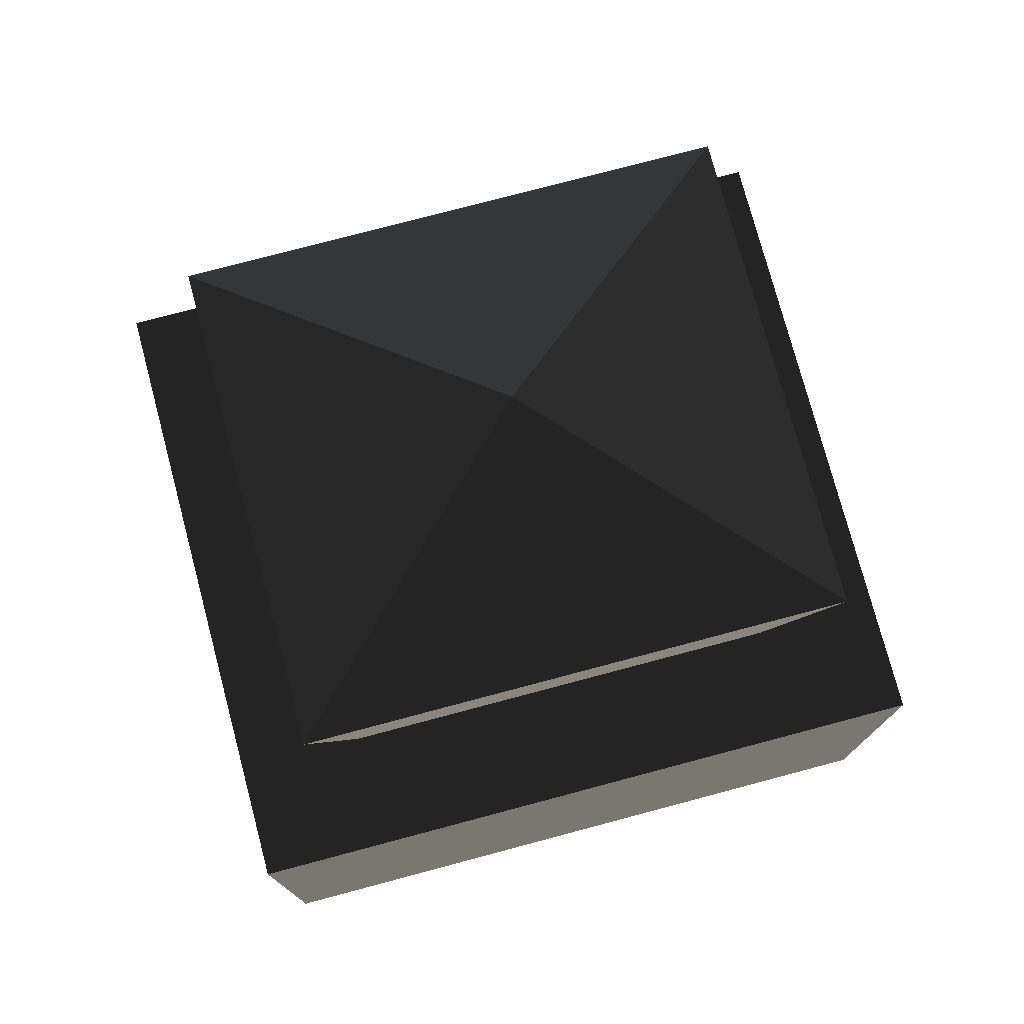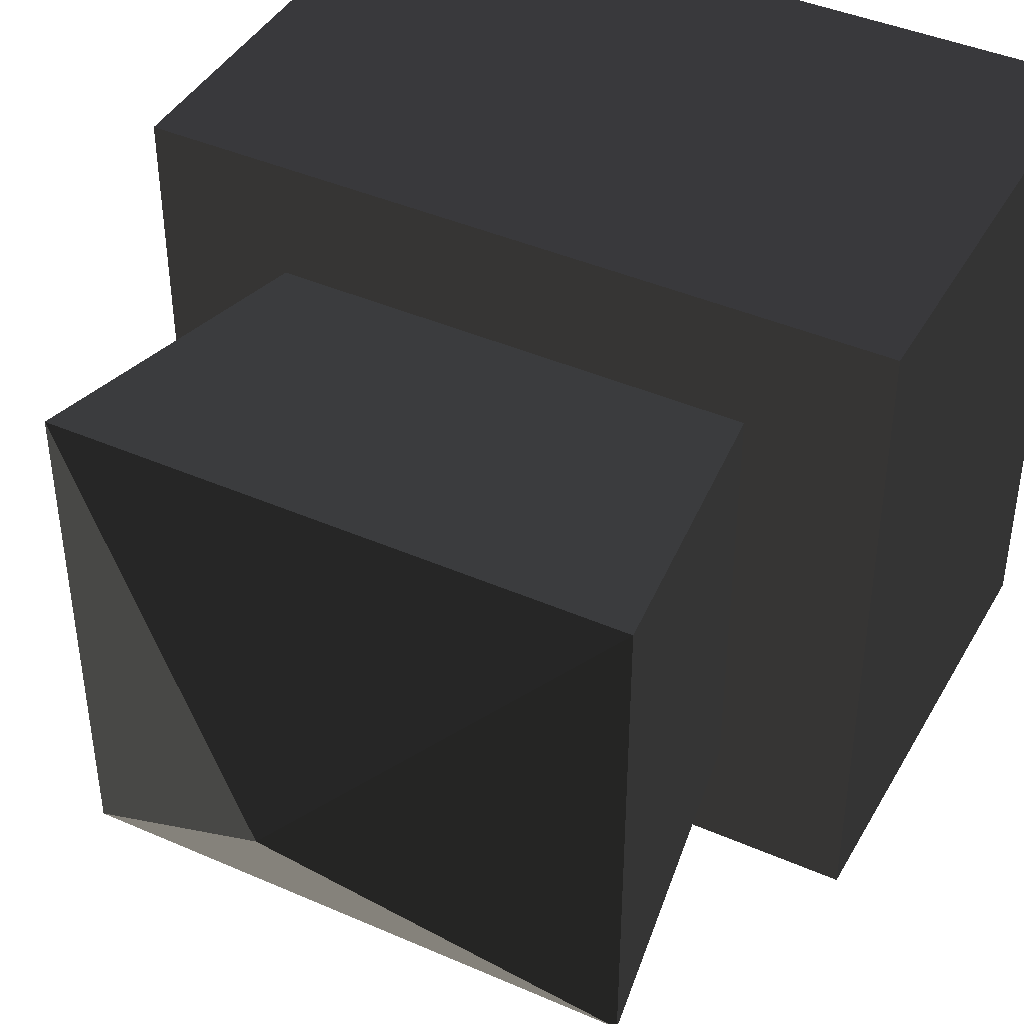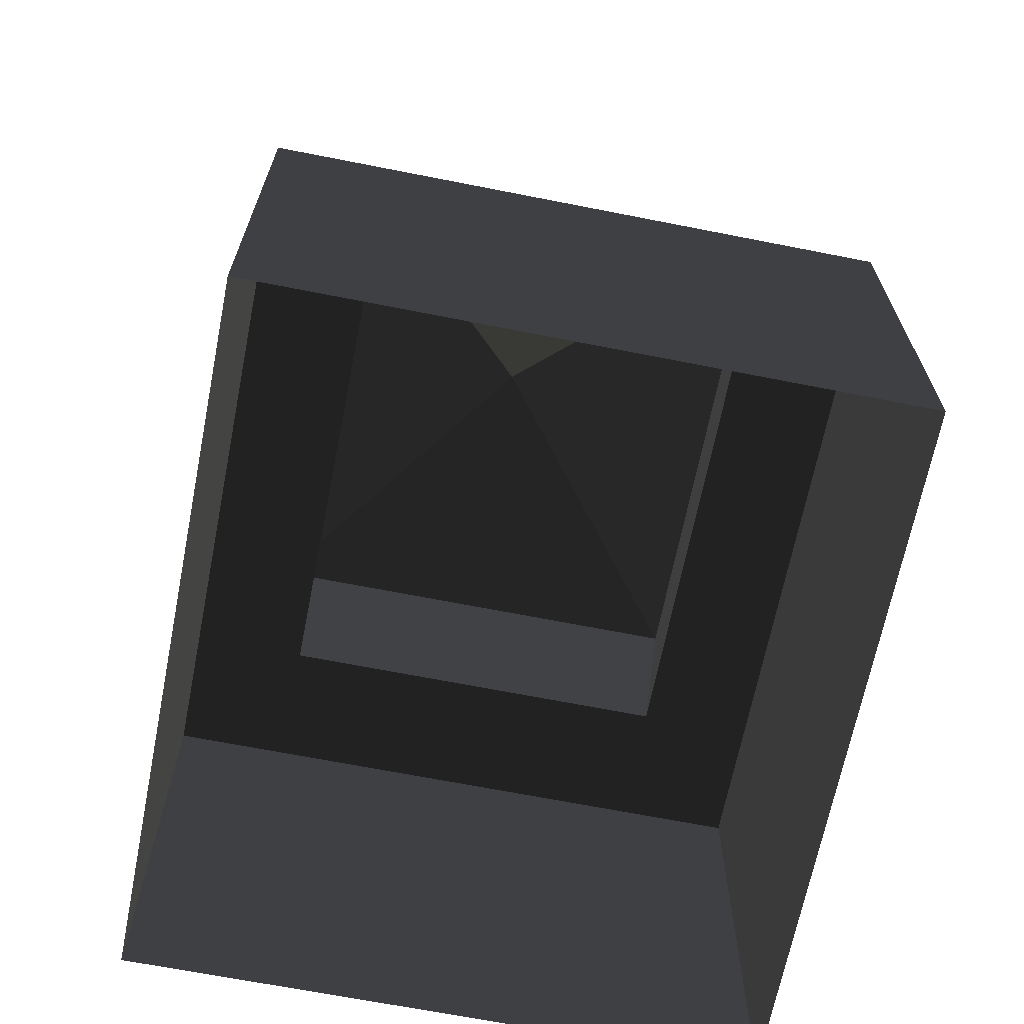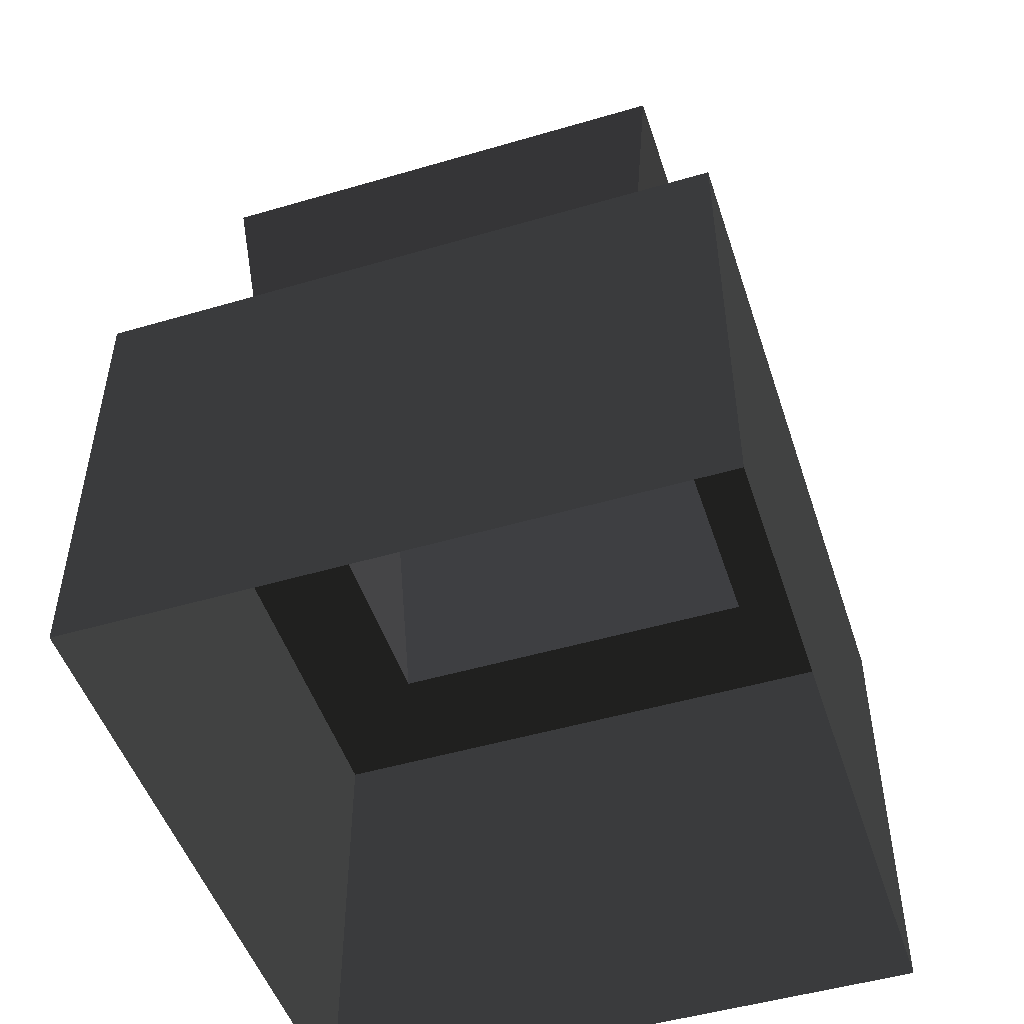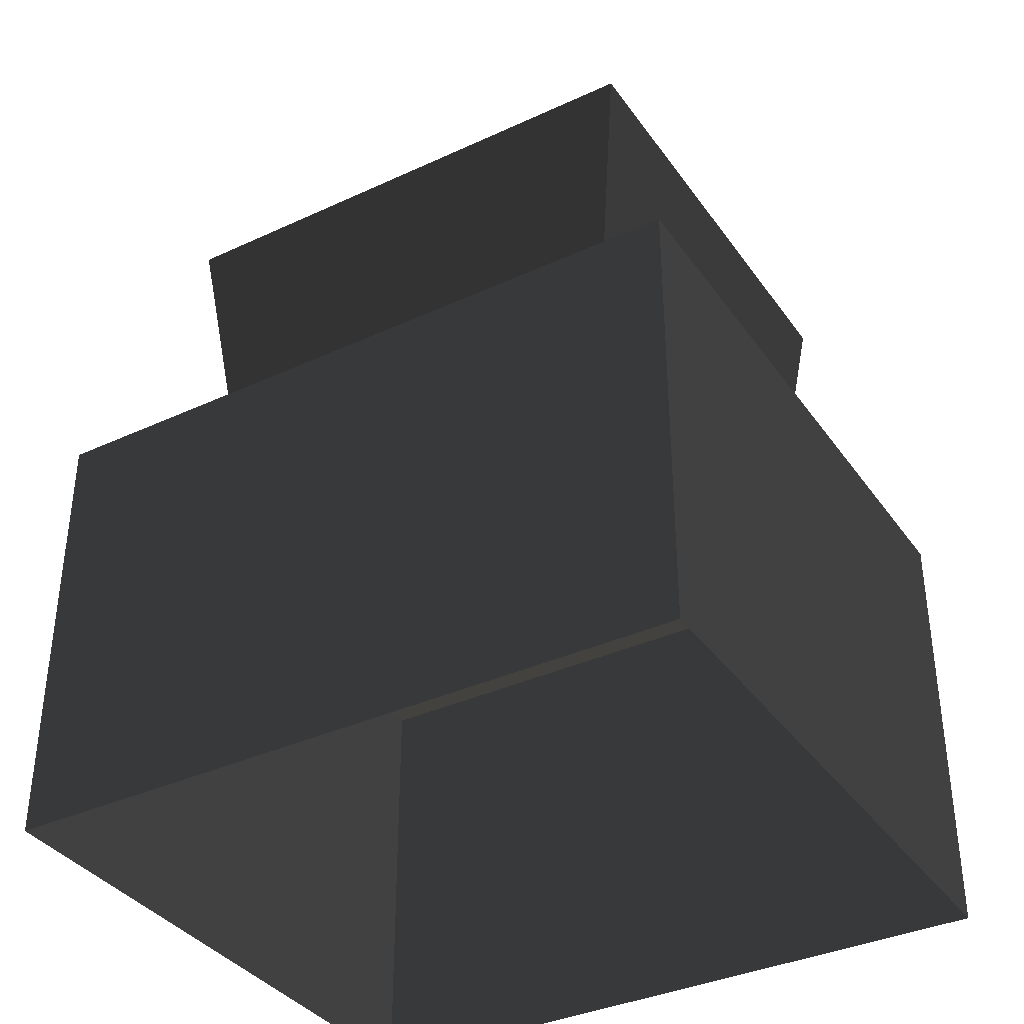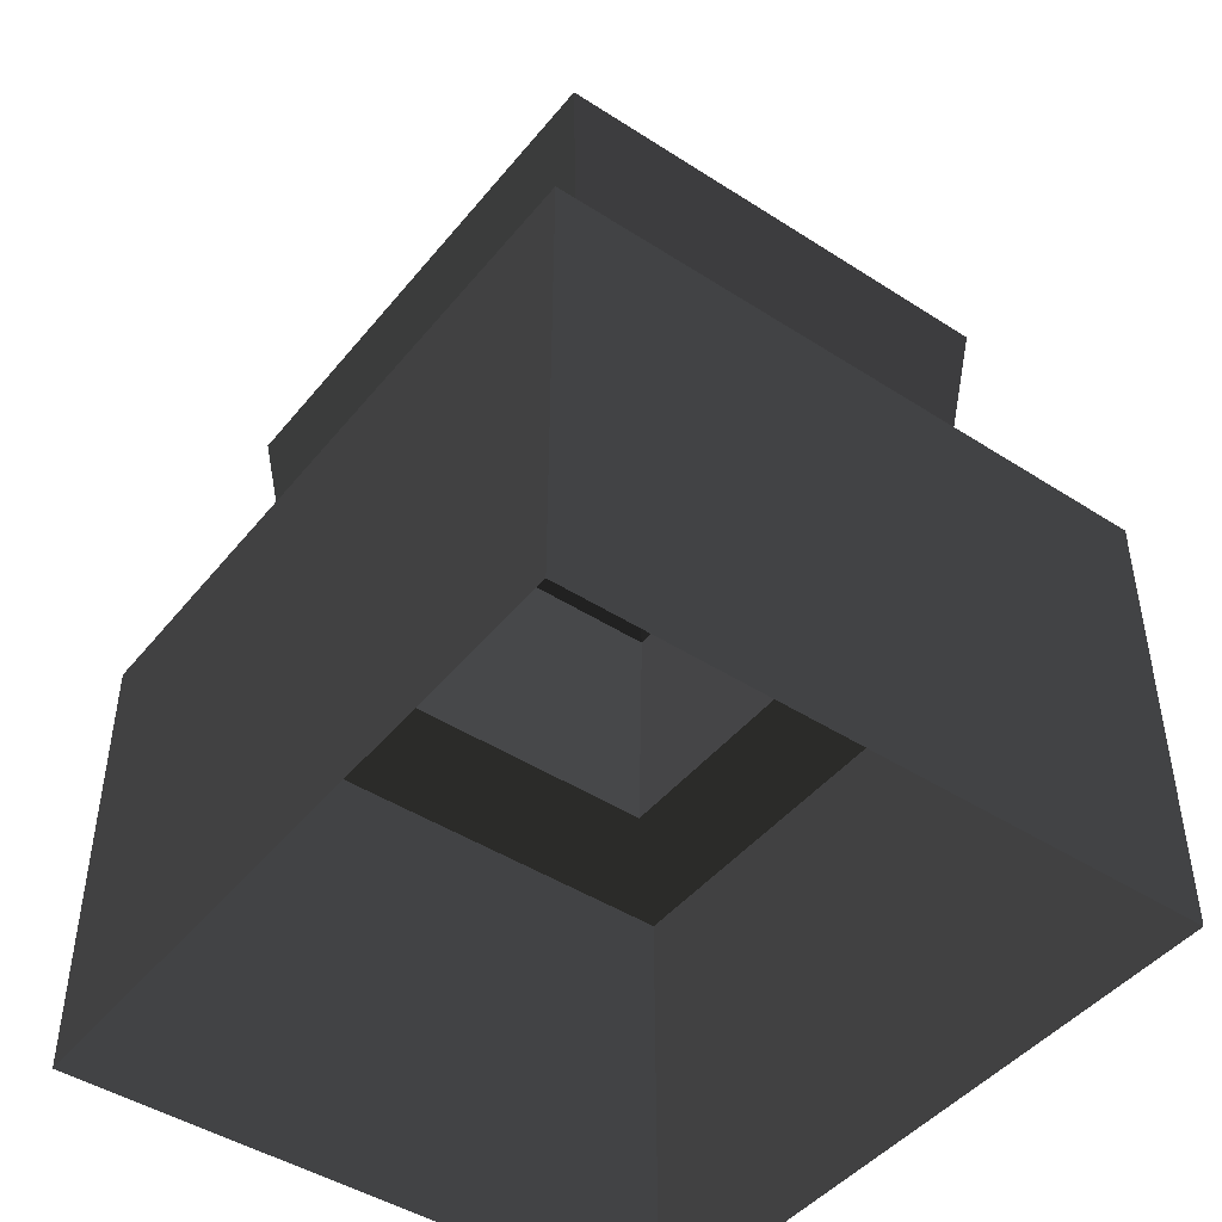
<metadata>
{"format":"obj","ext":"obj","renderer":"f3d","projection":"perspective","resolution":1024,"background":"white","views":[{"elev":76.4,"azim":-14.9,"up":"+Z"},{"elev":42.3,"azim":27.6,"up":"+Y"},{"elev":-67.2,"azim":78.8,"up":"+Z"},{"elev":-49.4,"azim":108.0,"up":"+Z"},{"elev":-36.7,"azim":-149.1,"up":"+Z"},{"elev":-45.5,"azim":-126.6,"up":"+Z"}]}
</metadata>
<code>
v 259.4 233.7 -330
v -259.4 233.7 -330
v -259.4 233.7 6.136
v 259.4 233.7 6.136
v 259.4 -233.7 -330
v 259.4 -233.7 6.136
v -259.4 -233.7 -330
v -259.4 -233.7 6.136
v 165 -148.6 6.136
v -165 -148.6 6.136
v -196.5 -177 231.2
v 196.5 -177 231.2
v 0.03626 -3.9e-05 330
v 165 148.6 6.136
v 196.5 177.1 231.2
v -165 148.6 6.136
v -196.5 177.1 231.2
g group0
g group1
g group2
f 12 15 9
f 14 9 15
f 11 12 10
f 9 10 12
f 15 17 14
f 16 14 17
f 11 17 13
f 17 11 16
f 10 16 11
f 16 10 3
f 8 3 10
f 3 8 2
f 7 2 8
f 17 15 13
f 14 16 4
f 3 4 16
f 15 12 13
f 9 14 6
f 4 6 14
f 12 11 13
f 10 9 8
f 6 8 9
f 8 6 7
f 5 7 6
f 6 4 5
f 1 5 4
f 4 3 1
f 2 1 3

</code>
